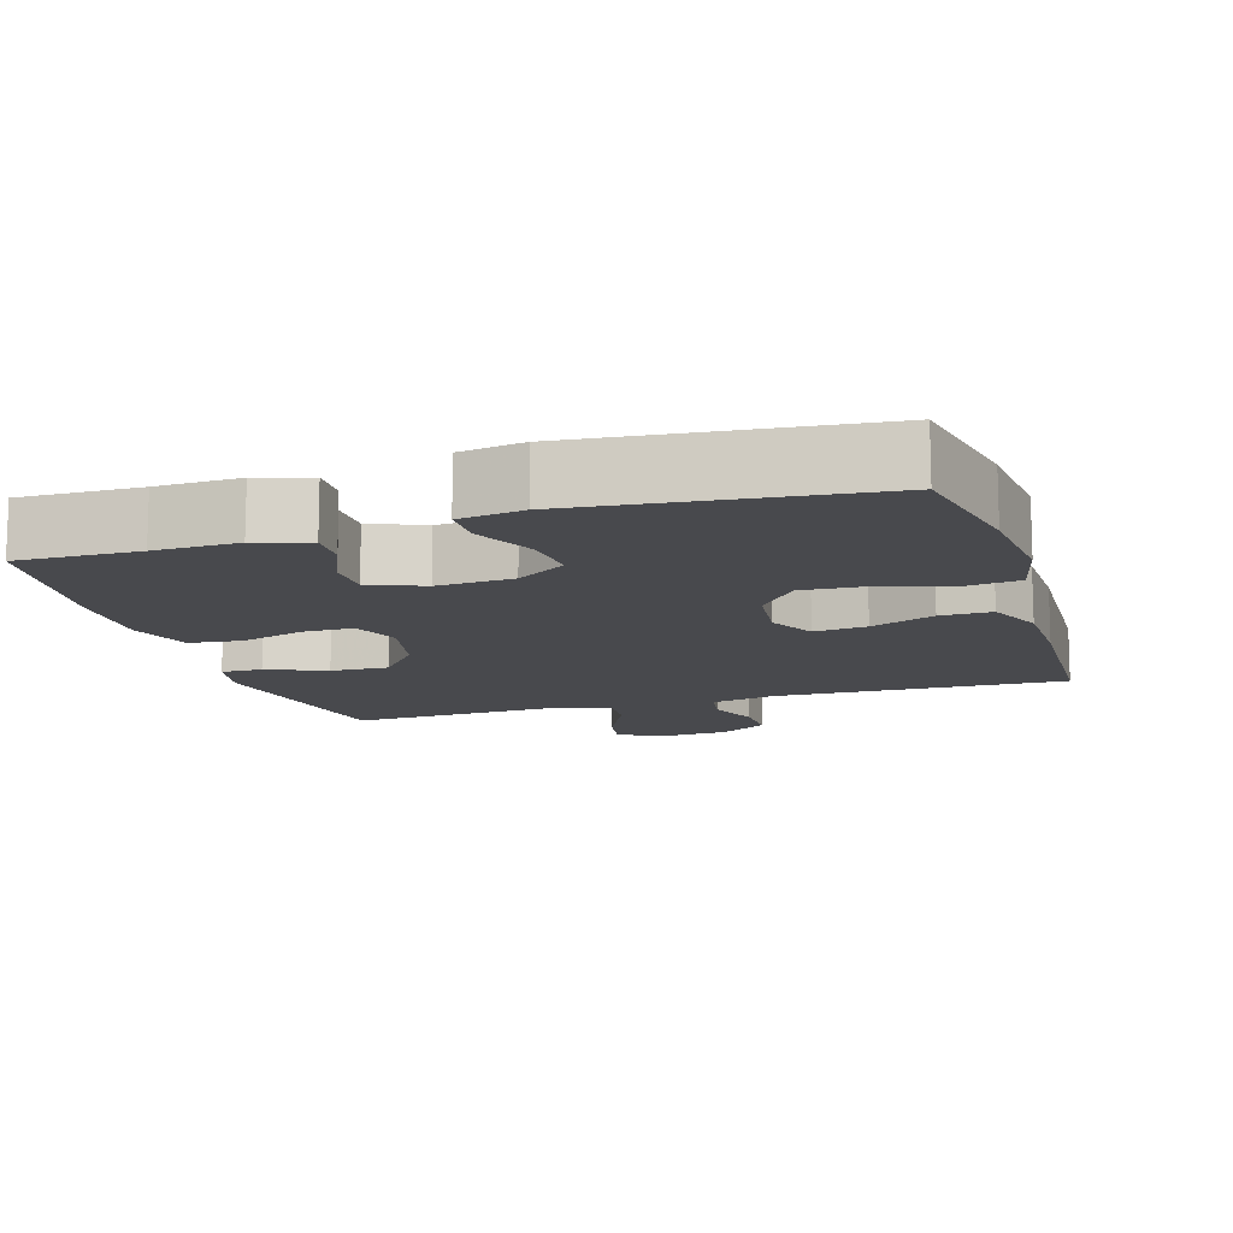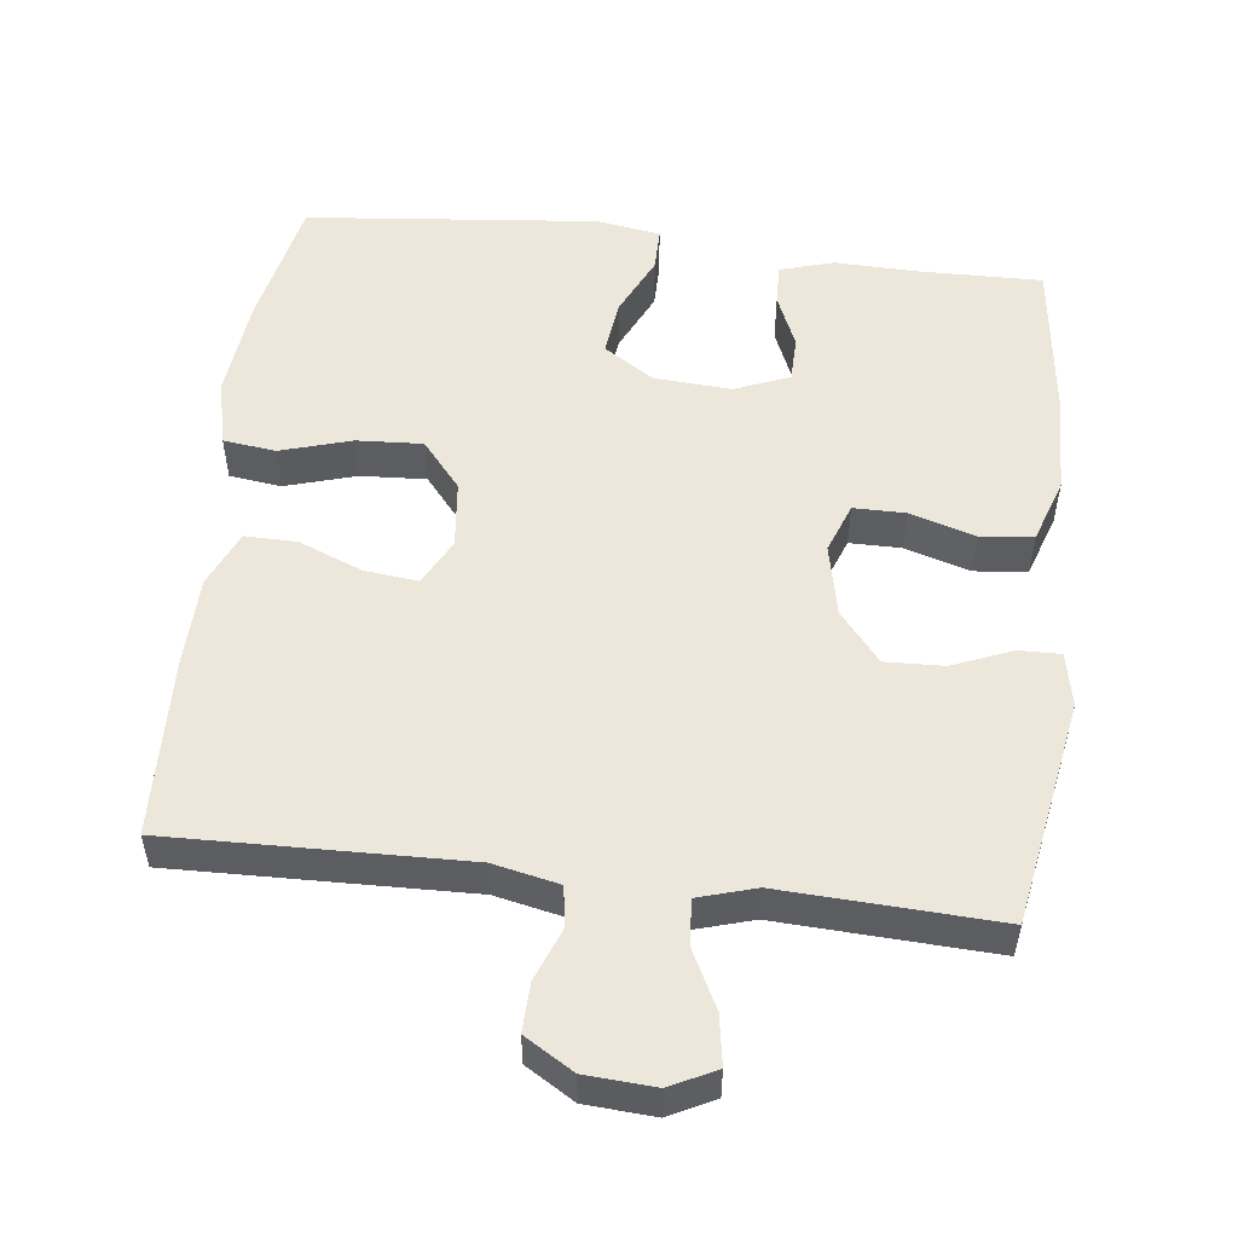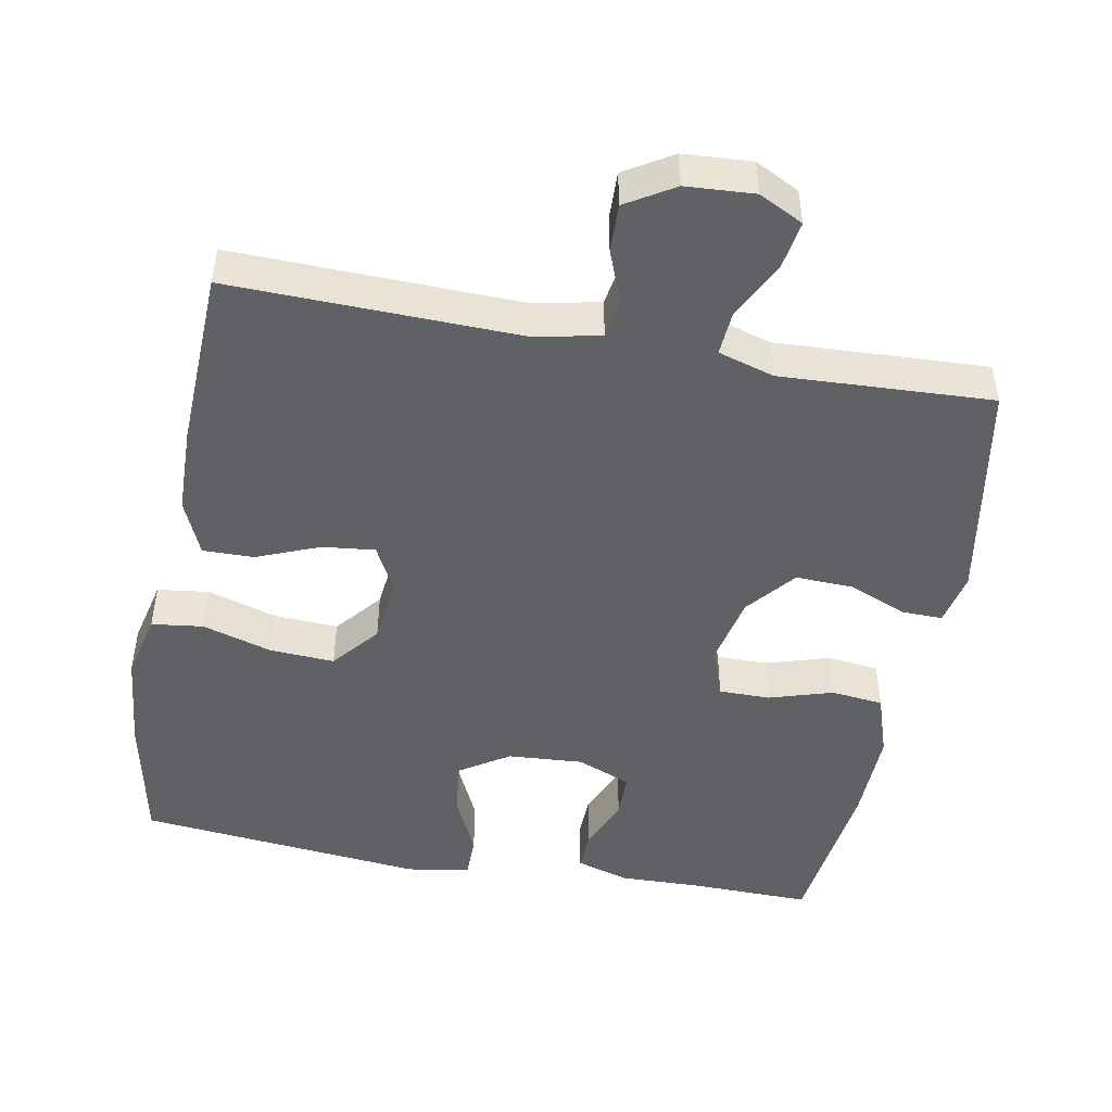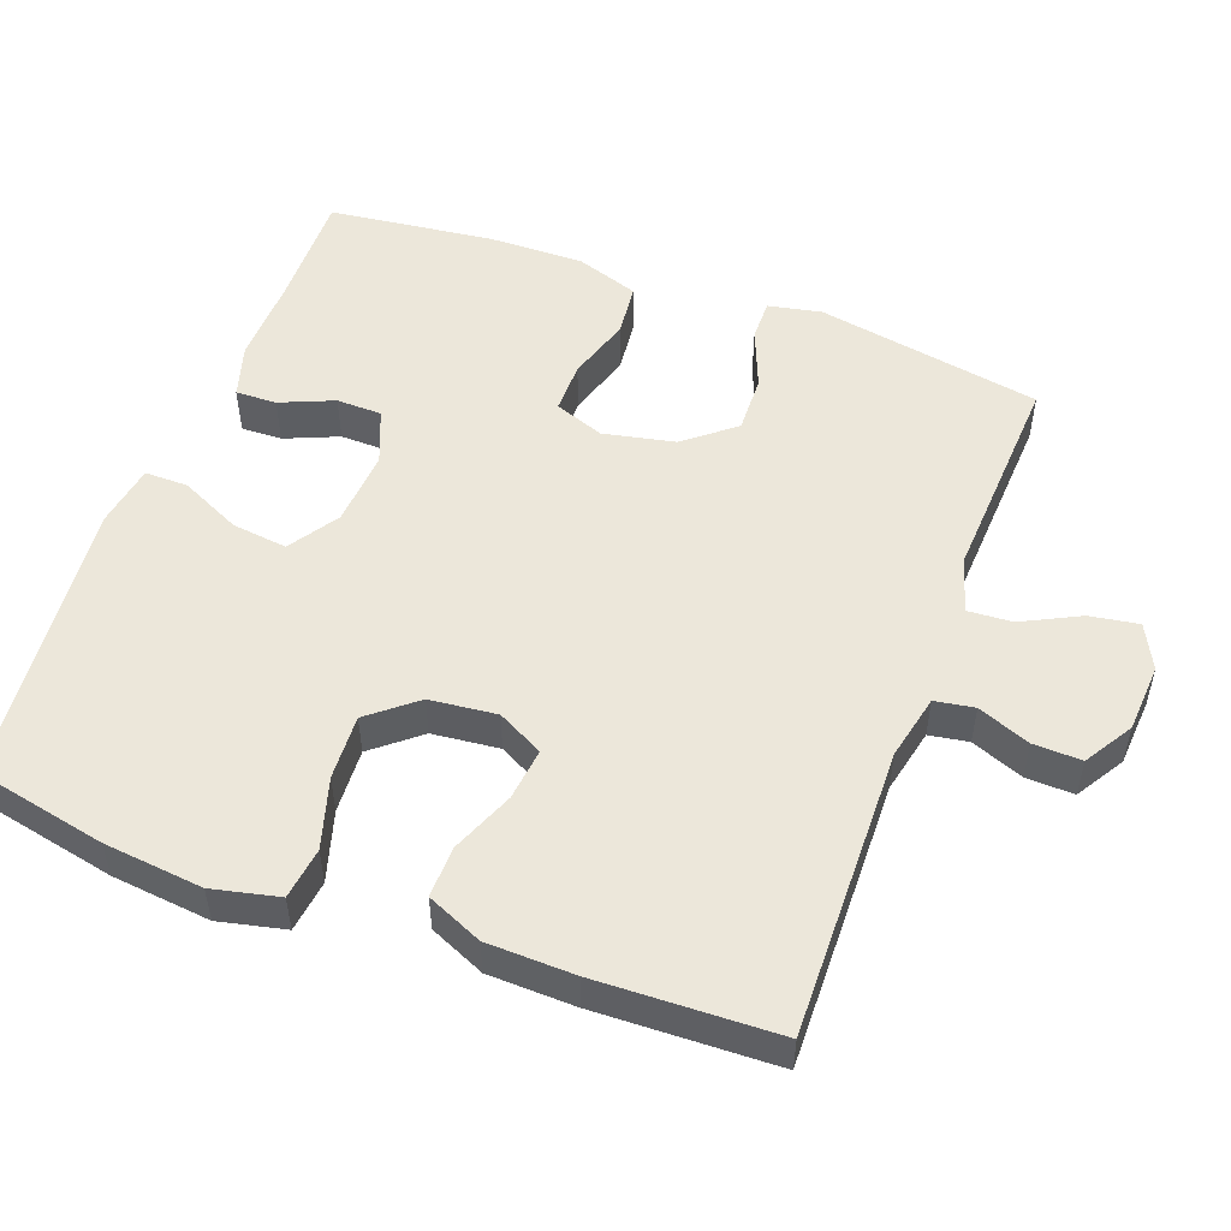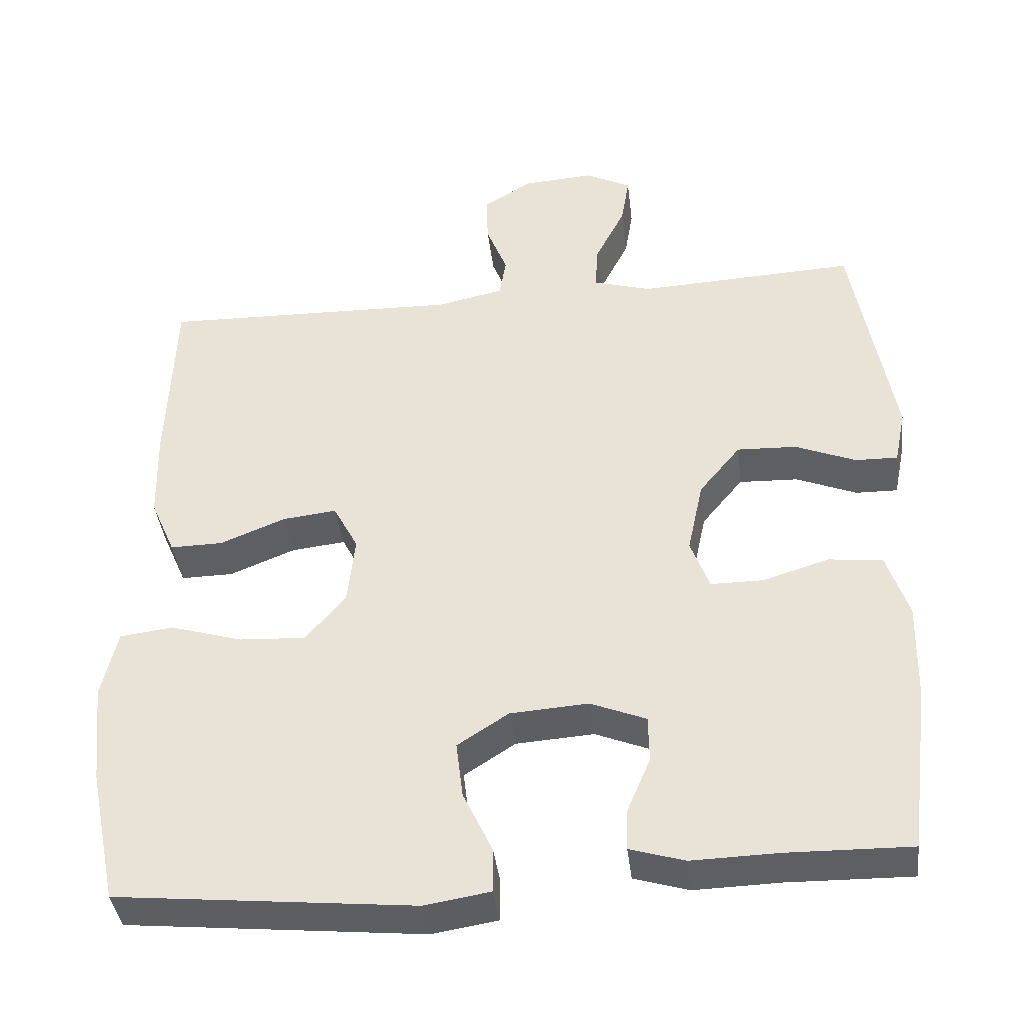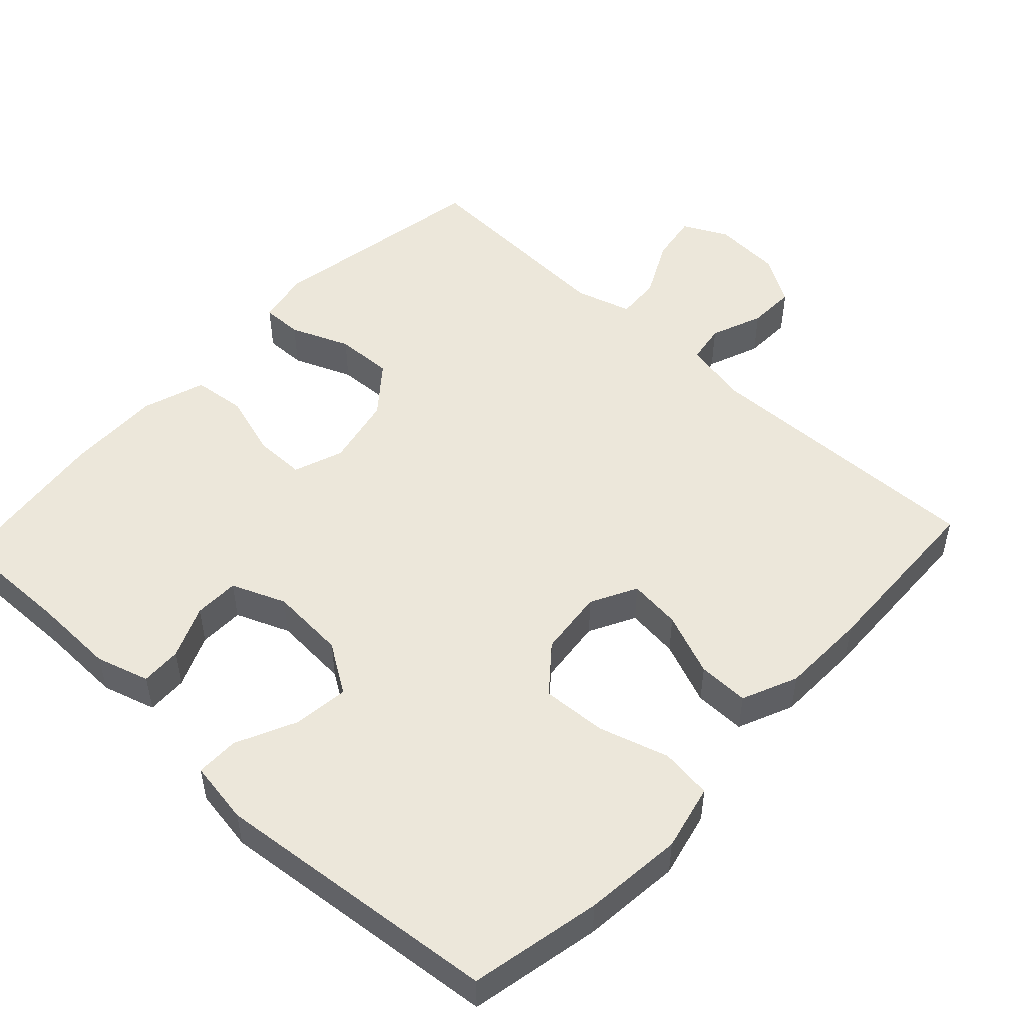
<metadata>
{"format":"obj","ext":"obj","renderer":"f3d","projection":"perspective","resolution":1024,"background":"white","views":[{"elev":-12.5,"azim":-163.0,"up":"+Y"},{"elev":53.0,"azim":6.8,"up":"+Y"},{"elev":-47.8,"azim":-10.6,"up":"+Y"},{"elev":52.0,"azim":-69.5,"up":"+Y"},{"elev":-39.8,"azim":6.8,"up":"+Z"},{"elev":50.7,"azim":-137.0,"up":"+Y"}]}
</metadata>
<code>
v 0.5 0.07 -0.5
v 0.335 0.07 -0.497
v 0.221 0.07 -0.5
v 0.148 0.07 -0.478
v 0.15 0.07 -0.422
v 0.181 0.07 -0.349
v 0.18 0.07 -0.287
v 0.106 0.07 -0.257
v 0.002 0.07 -0.264
v -0.066 0.07 -0.308
v -0.057 0.07 -0.384
v -0.018 0.07 -0.467
v -0.018 0.07 -0.526
v -0.105 0.07 -0.54
v -0.5 0.07 -0.5
v -0.537 0.07 -0.32
v -0.551 0.07 -0.184
v -0.53 0.07 -0.093
v -0.459 0.07 -0.084
v -0.363 0.07 -0.113
v -0.274 0.07 -0.118
v -0.221 0.07 -0.054
v -0.211 0.07 0.038
v -0.244 0.07 0.101
v -0.316 0.07 0.093
v -0.403 0.07 0.058
v -0.473 0.07 0.057
v -0.506 0.07 0.133
v -0.509 0.07 0.253
v -0.5 0.07 0.5
v -0.102 0.07 0.49
v -0.013 0.07 0.509
v -0.004 0.07 0.563
v -0.032 0.07 0.635
v -0.034 0.07 0.701
v 0.032 0.07 0.741
v 0.126 0.07 0.747
v 0.187 0.07 0.716
v 0.176 0.07 0.649
v 0.136 0.07 0.57
v 0.132 0.07 0.509
v 0.209 0.07 0.486
v 0.333 0.07 0.492
v 0.5 0.07 0.5
v 0.554 0.07 0.192
v 0.539 0.07 0.119
v 0.483 0.07 0.12
v 0.402 0.07 0.153
v 0.323 0.07 0.156
v 0.268 0.07 0.089
v 0.247 0.07 -0.009
v 0.272 0.07 -0.077
v 0.342 0.07 -0.077
v 0.43 0.07 -0.05
v 0.502 0.07 -0.058
v 0.531 0.07 -0.145
v 0.528 0.07 -0.276
v 0.5 0 -0.5
v 0.335 0 -0.497
v 0.221 0 -0.5
v 0.148 0 -0.478
v 0.15 0 -0.422
v 0.181 0 -0.349
v 0.18 0 -0.287
v 0.106 0 -0.257
v 0.002 0 -0.264
v -0.066 0 -0.308
v -0.057 0 -0.384
v -0.018 0 -0.467
v -0.018 0 -0.526
v -0.105 0 -0.54
v -0.5 0 -0.5
v -0.537 0 -0.32
v -0.551 0 -0.184
v -0.53 0 -0.093
v -0.459 0 -0.084
v -0.363 0 -0.113
v -0.274 0 -0.118
v -0.221 0 -0.054
v -0.211 0 0.038
v -0.244 0 0.101
v -0.316 0 0.093
v -0.403 0 0.058
v -0.473 0 0.057
v -0.506 0 0.133
v -0.509 0 0.253
v -0.5 0 0.5
v -0.102 0 0.49
v -0.013 0 0.509
v -0.004 0 0.563
v -0.032 0 0.635
v -0.034 0 0.701
v 0.032 0 0.741
v 0.126 0 0.747
v 0.187 0 0.716
v 0.176 0 0.649
v 0.136 0 0.57
v 0.132 0 0.509
v 0.209 0 0.486
v 0.333 0 0.492
v 0.5 0 0.5
v 0.554 0 0.192
v 0.539 0 0.119
v 0.483 0 0.12
v 0.402 0 0.153
v 0.323 0 0.156
v 0.268 0 0.089
v 0.247 0 -0.009
v 0.272 0 -0.077
v 0.342 0 -0.077
v 0.43 0 -0.05
v 0.502 0 -0.058
v 0.531 0 -0.145
v 0.528 0 -0.276
f 57 1 2
f 56 57 2
f 55 56 2
f 54 55 2
f 53 54 2
f 2 3 4
f 53 2 4
f 52 53 4
f 46 47 48
f 45 46 48
f 44 45 48
f 43 44 48
f 42 43 48
f 41 42 48 49
f 38 39 40
f 37 38 40
f 36 37 40
f 35 36 40
f 34 35 40
f 33 34 40
f 32 33 40 41
f 41 49 50
f 32 41 50
f 31 32 50
f 29 30 31
f 28 29 31
f 27 28 31
f 26 27 31
f 25 26 31
f 18 19 20
f 17 18 20
f 16 17 20
f 15 16 20
f 14 15 20
f 13 14 20
f 12 13 20
f 11 12 20
f 10 11 20 21
f 9 10 21 22
f 4 5 6
f 52 4 6
f 51 52 6 7
f 51 7 8
f 50 51 8
f 31 50 8
f 24 25 31
f 31 8 9
f 24 31 9
f 23 24 9
f 9 22 23
f 59 58 114
f 59 114 113
f 59 113 112
f 59 112 111
f 59 111 110
f 61 60 59
f 61 59 110
f 61 110 109
f 105 104 103
f 105 103 102
f 105 102 101
f 105 101 100
f 105 100 99
f 106 105 99 98
f 97 96 95
f 97 95 94
f 97 94 93
f 97 93 92
f 97 92 91
f 97 91 90
f 98 97 90 89
f 107 106 98
f 107 98 89
f 107 89 88
f 88 87 86
f 88 86 85
f 88 85 84
f 88 84 83
f 88 83 82
f 77 76 75
f 77 75 74
f 77 74 73
f 77 73 72
f 77 72 71
f 77 71 70
f 77 70 69
f 77 69 68
f 78 77 68 67
f 79 78 67 66
f 63 62 61
f 63 61 109
f 64 63 109 108
f 65 64 108
f 65 108 107
f 65 107 88
f 88 82 81
f 66 65 88
f 66 88 81
f 66 81 80
f 80 79 66
f 1 58 59 2
f 2 59 60 3
f 3 60 61 4
f 4 61 62 5
f 5 62 63 6
f 6 63 64 7
f 7 64 65 8
f 8 65 66 9
f 9 66 67 10
f 10 67 68 11
f 11 68 69 12
f 12 69 70 13
f 13 70 71 14
f 14 71 72 15
f 15 72 73 16
f 16 73 74 17
f 17 74 75 18
f 18 75 76 19
f 19 76 77 20
f 20 77 78 21
f 21 78 79 22
f 22 79 80 23
f 23 80 81 24
f 24 81 82 25
f 25 82 83 26
f 26 83 84 27
f 27 84 85 28
f 28 85 86 29
f 29 86 87 30
f 30 87 88 31
f 31 88 89 32
f 32 89 90 33
f 33 90 91 34
f 34 91 92 35
f 35 92 93 36
f 36 93 94 37
f 37 94 95 38
f 38 95 96 39
f 39 96 97 40
f 40 97 98 41
f 41 98 99 42
f 42 99 100 43
f 43 100 101 44
f 44 101 102 45
f 45 102 103 46
f 46 103 104 47
f 47 104 105 48
f 48 105 106 49
f 49 106 107 50
f 50 107 108 51
f 51 108 109 52
f 52 109 110 53
f 53 110 111 54
f 54 111 112 55
f 55 112 113 56
f 56 113 114 57
f 57 114 58 1

</code>
